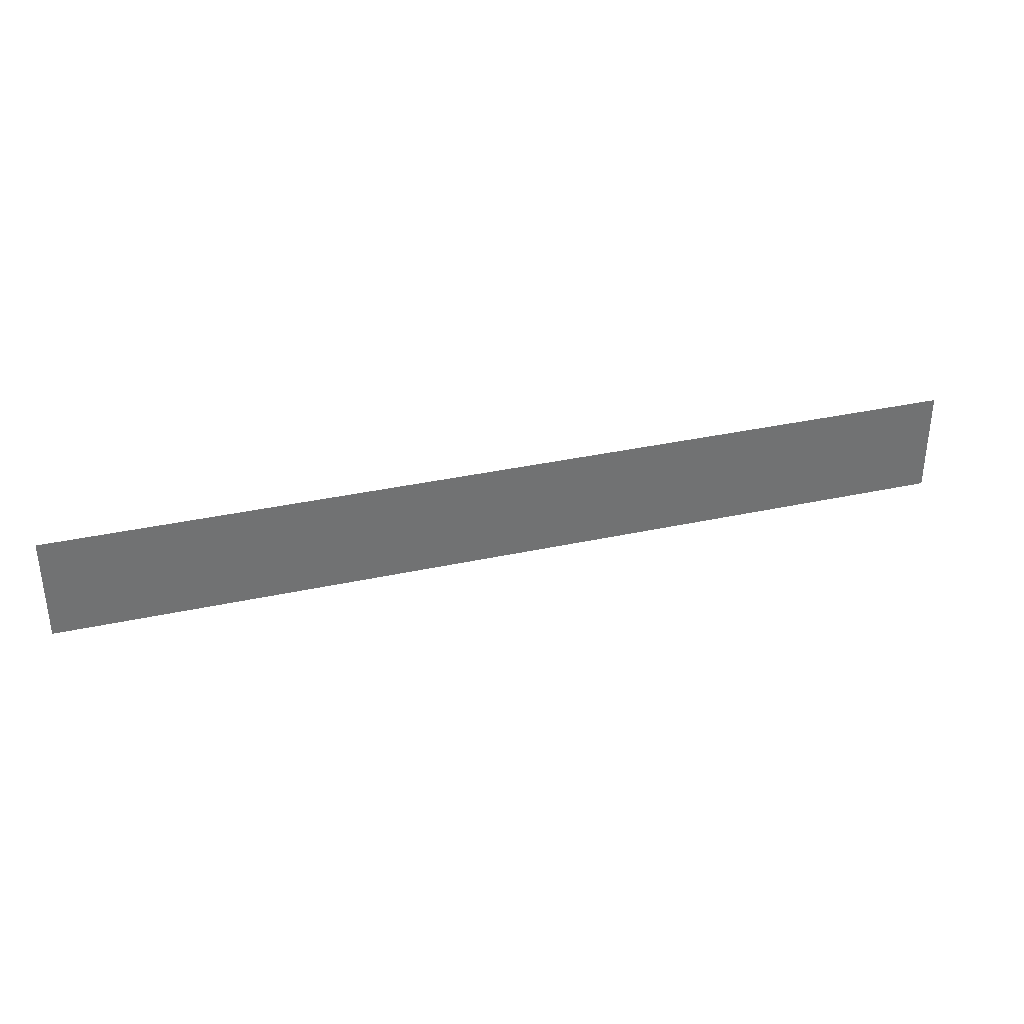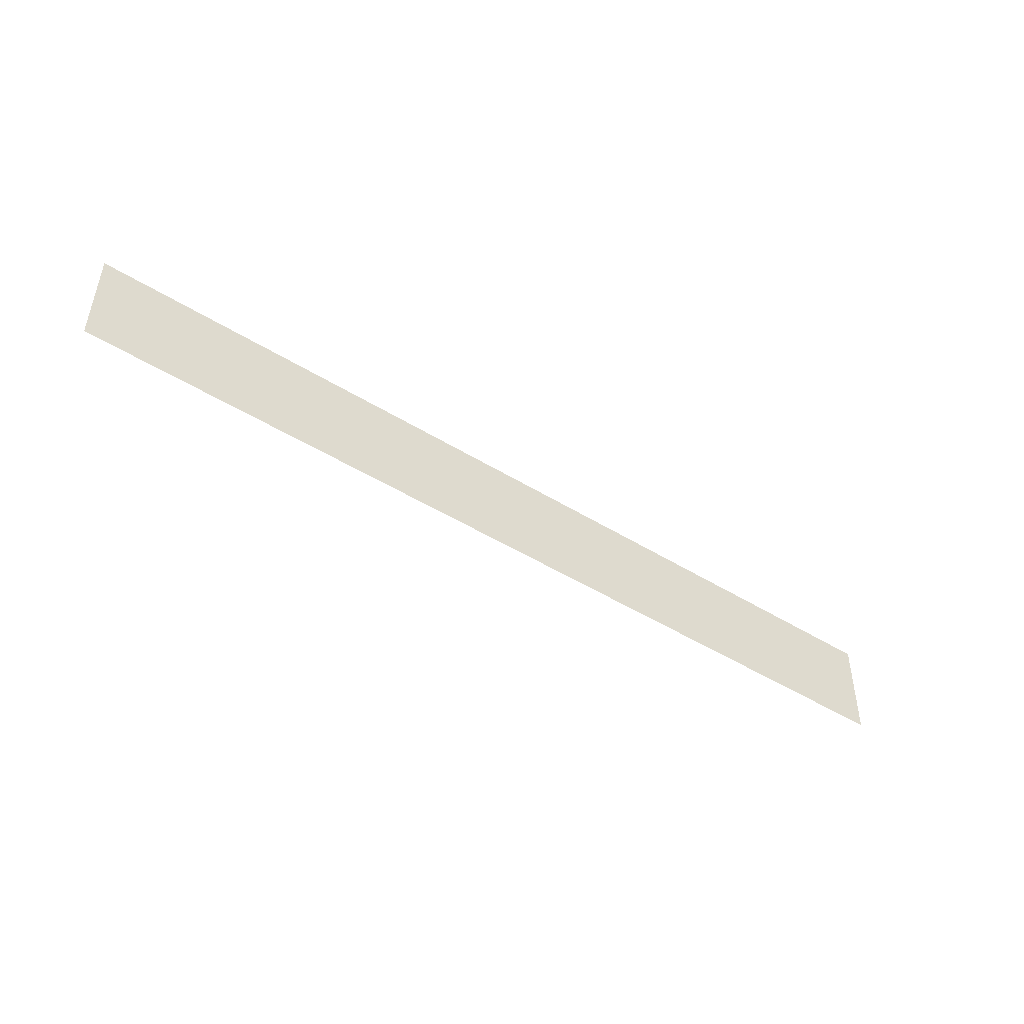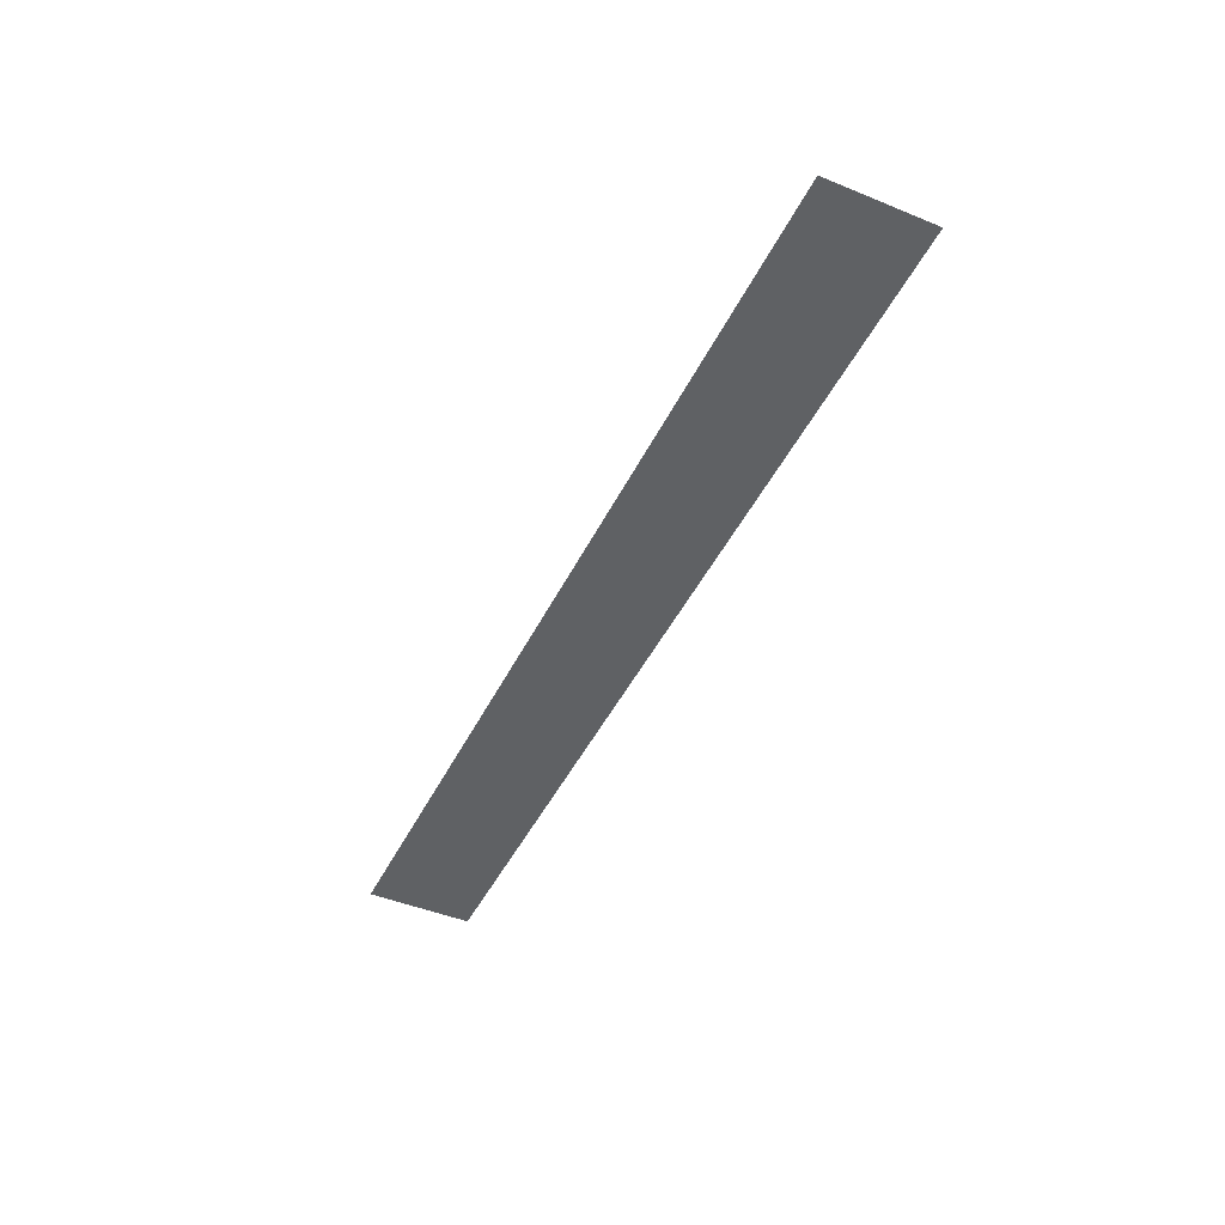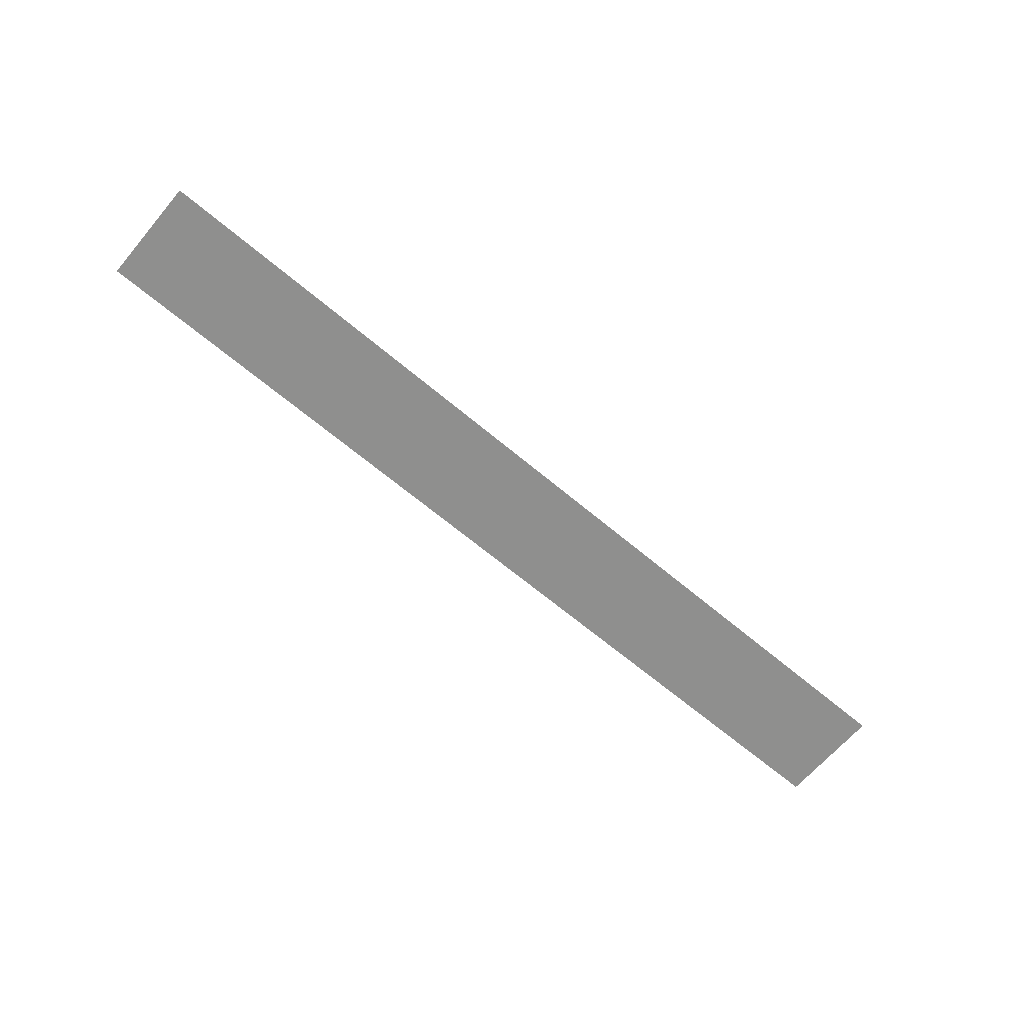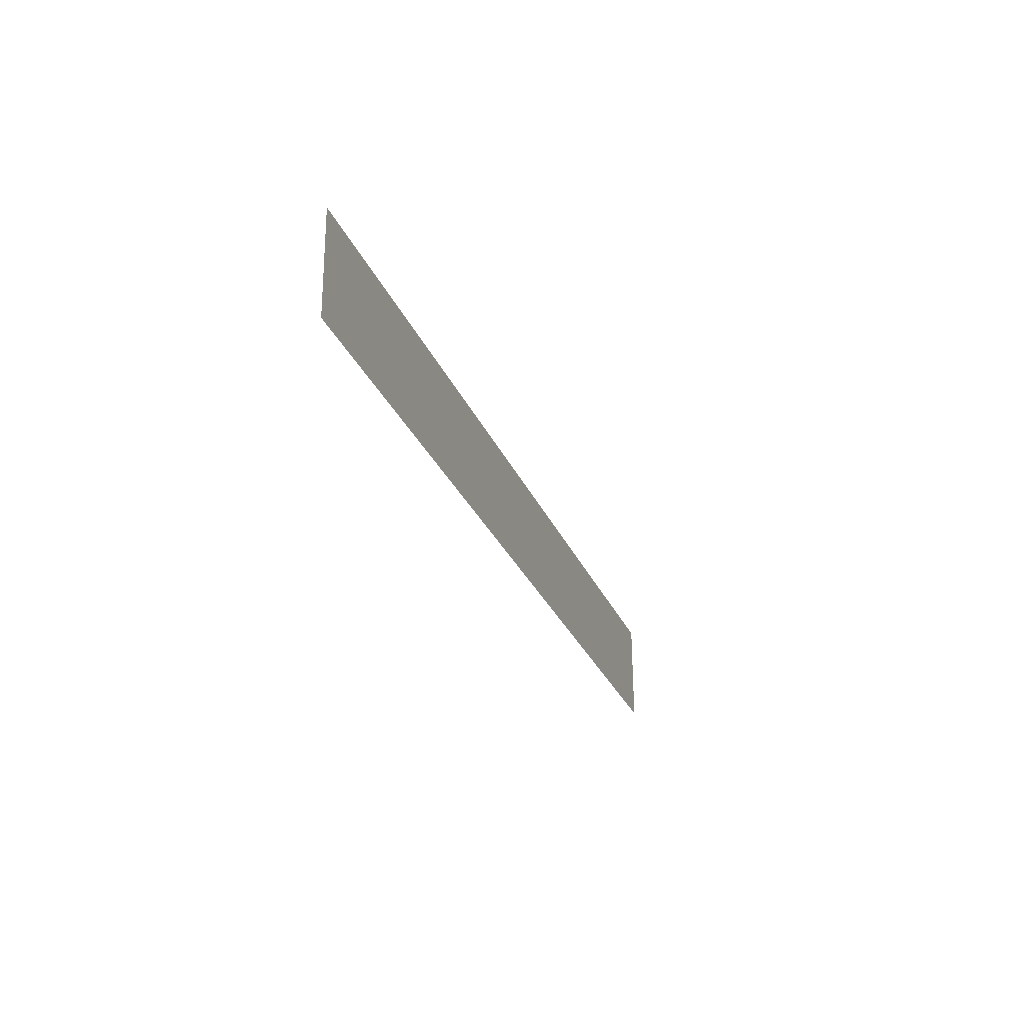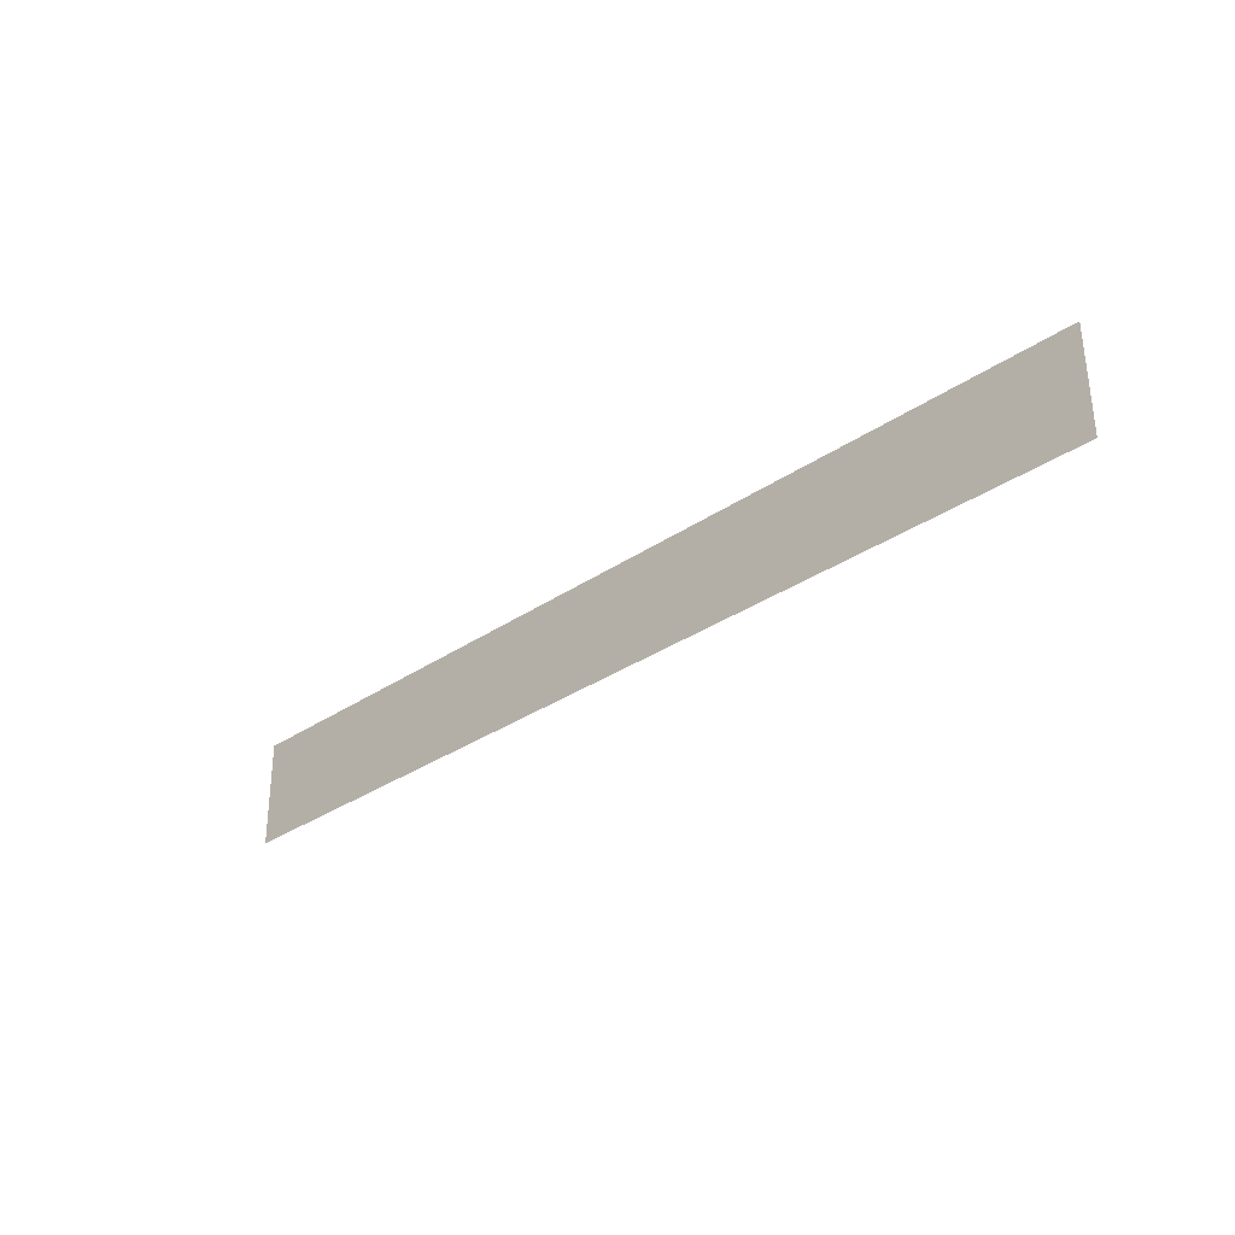
<metadata>
{"format":"obj","ext":"obj","renderer":"f3d","projection":"perspective","resolution":1024,"background":"white","views":[{"elev":35.0,"azim":163.7,"up":"+Z"},{"elev":-47.8,"azim":-34.9,"up":"+Z"},{"elev":-45.5,"azim":-115.0,"up":"+Y"},{"elev":-65.5,"azim":-40.3,"up":"+Y"},{"elev":-26.8,"azim":108.7,"up":"+Z"},{"elev":-32.1,"azim":43.7,"up":"+Z"}]}
</metadata>
<code>
o mesh120/mesh120-geometry#mesh120-geometry
v 0.2783 -0.1301 0.02774
v 0.273 -0.1301 0.02834
v 0.273 -0.1301 0.02774
v 0.2783 -0.1301 0.02834
f 1 2 3
f 2 1 4
f 3 2 1
f 4 1 2

</code>
